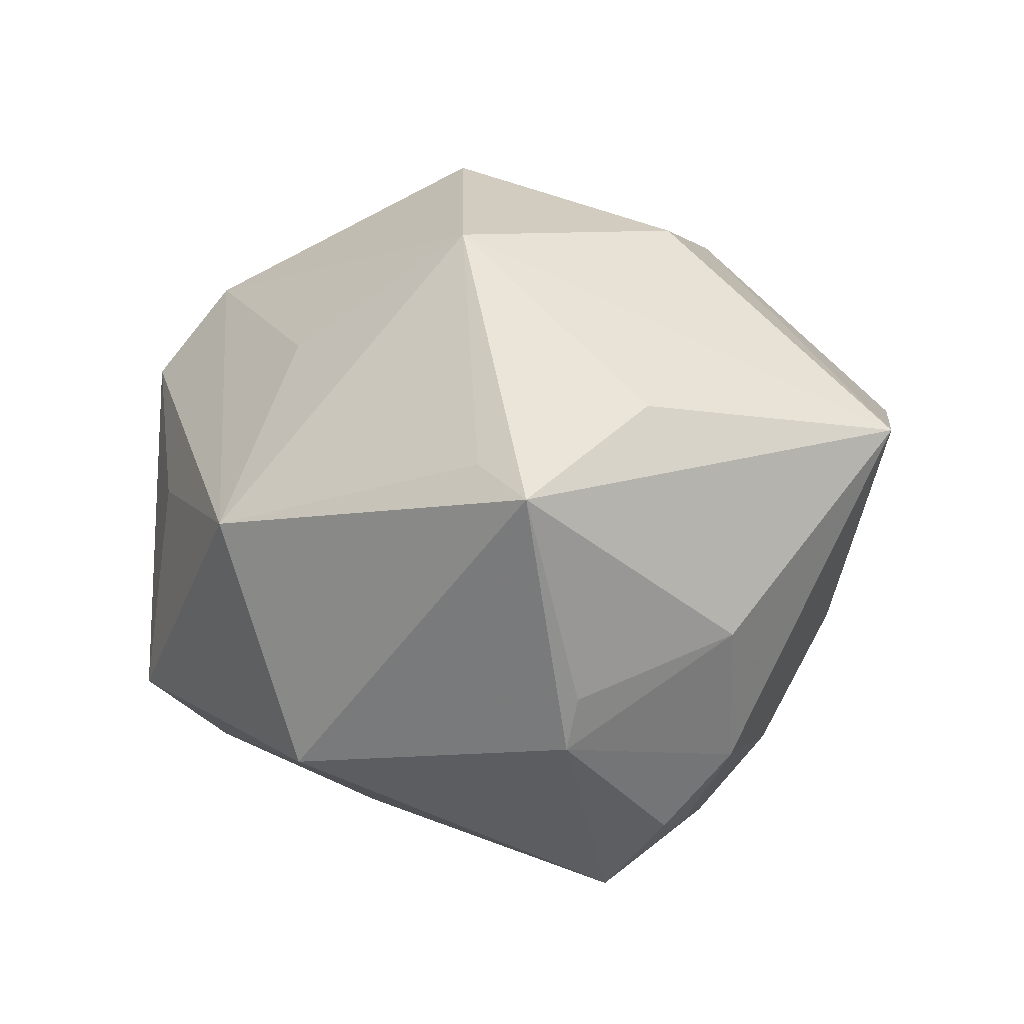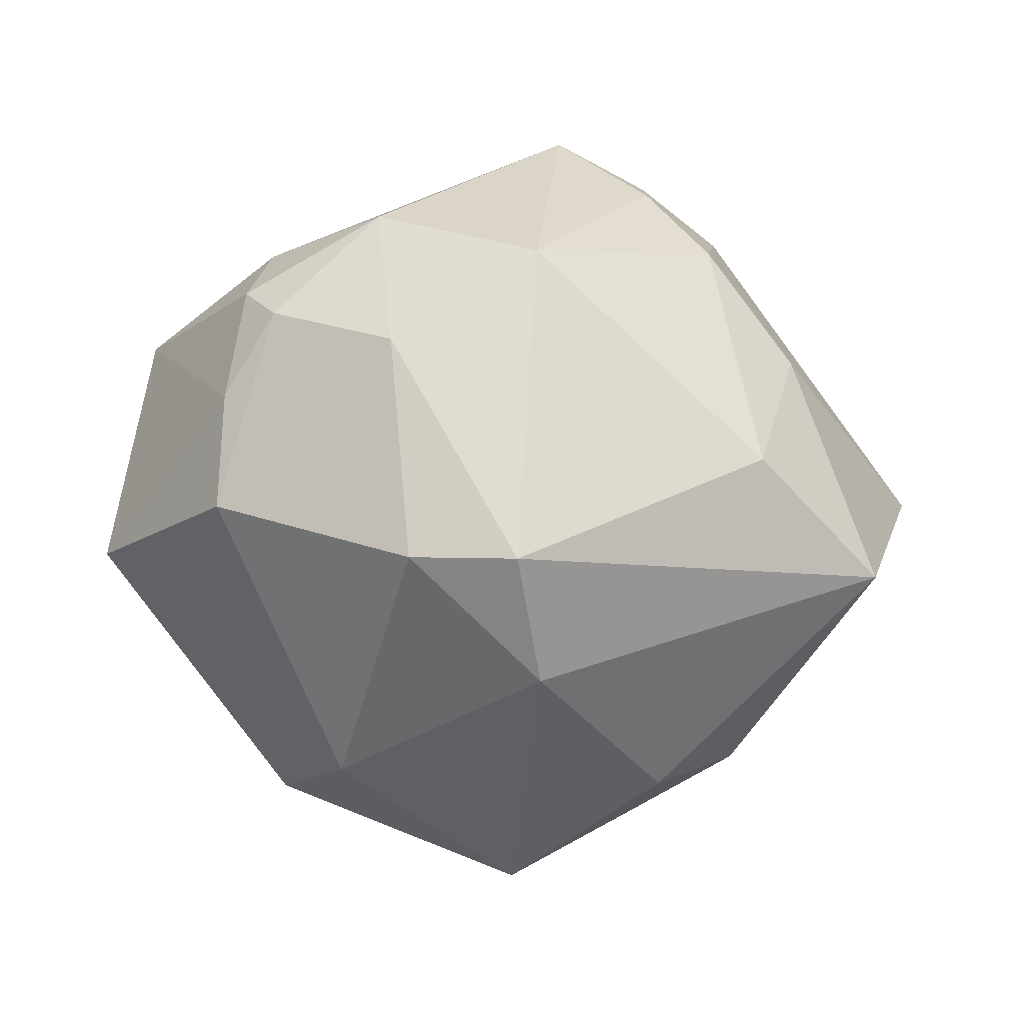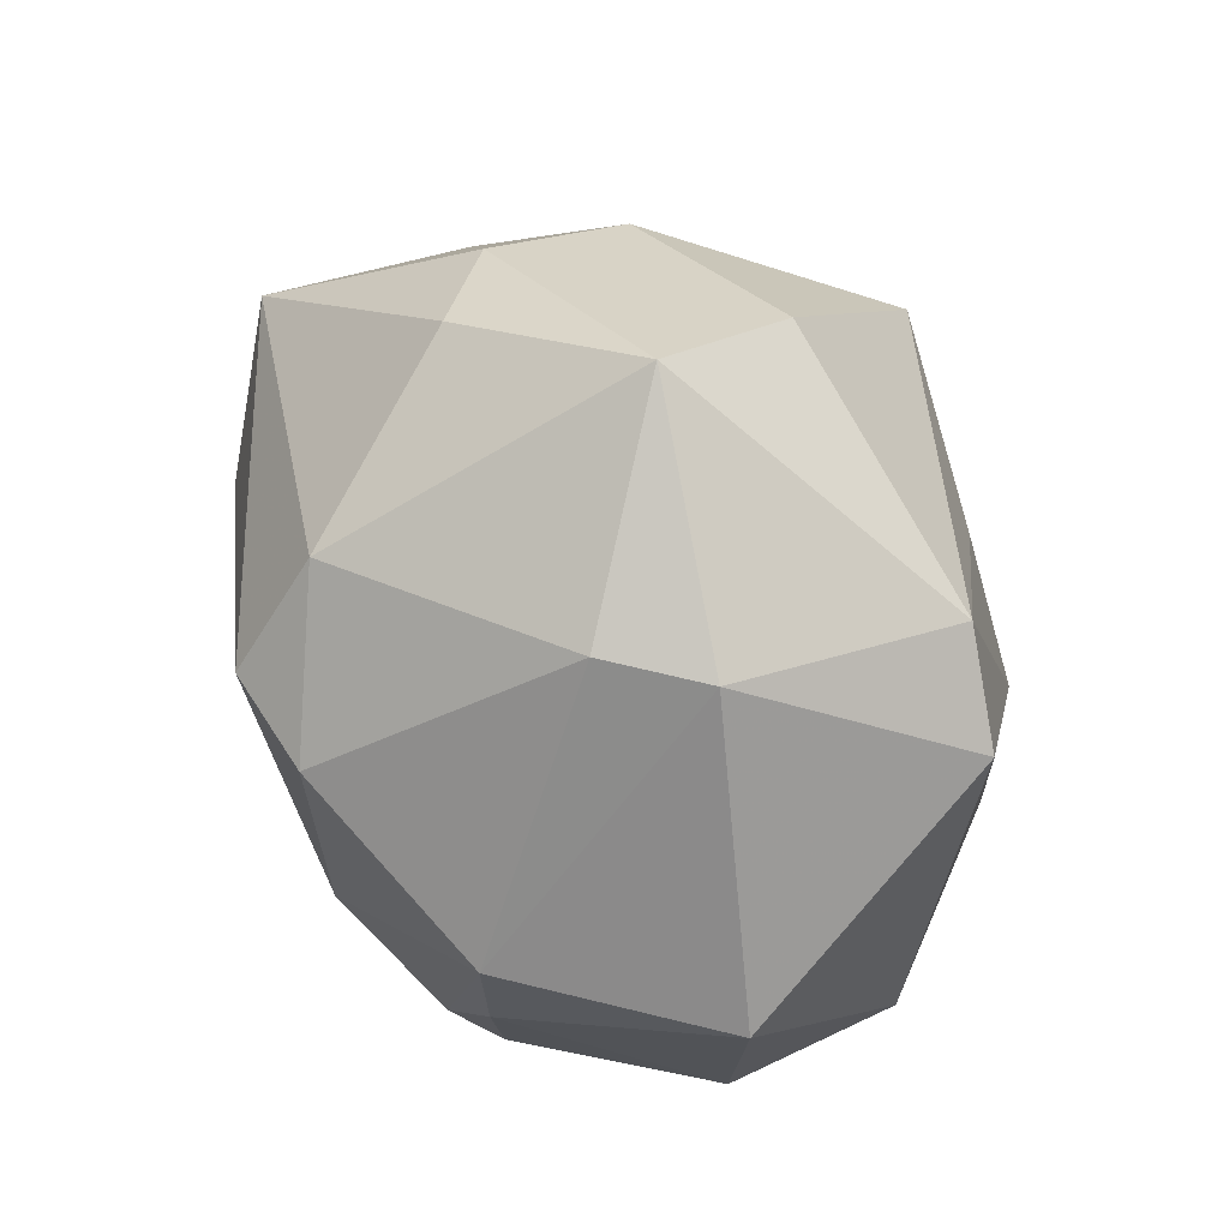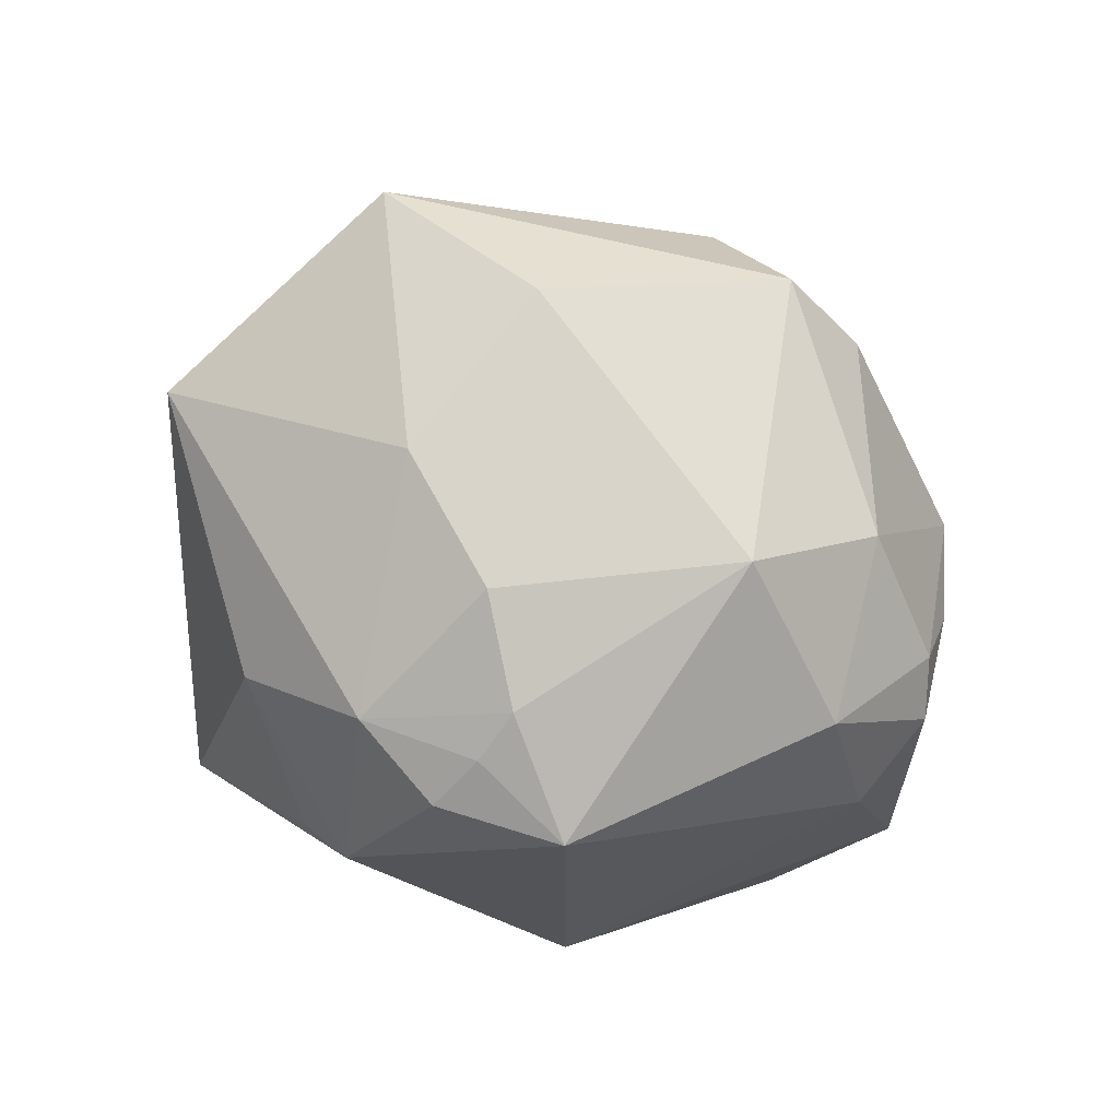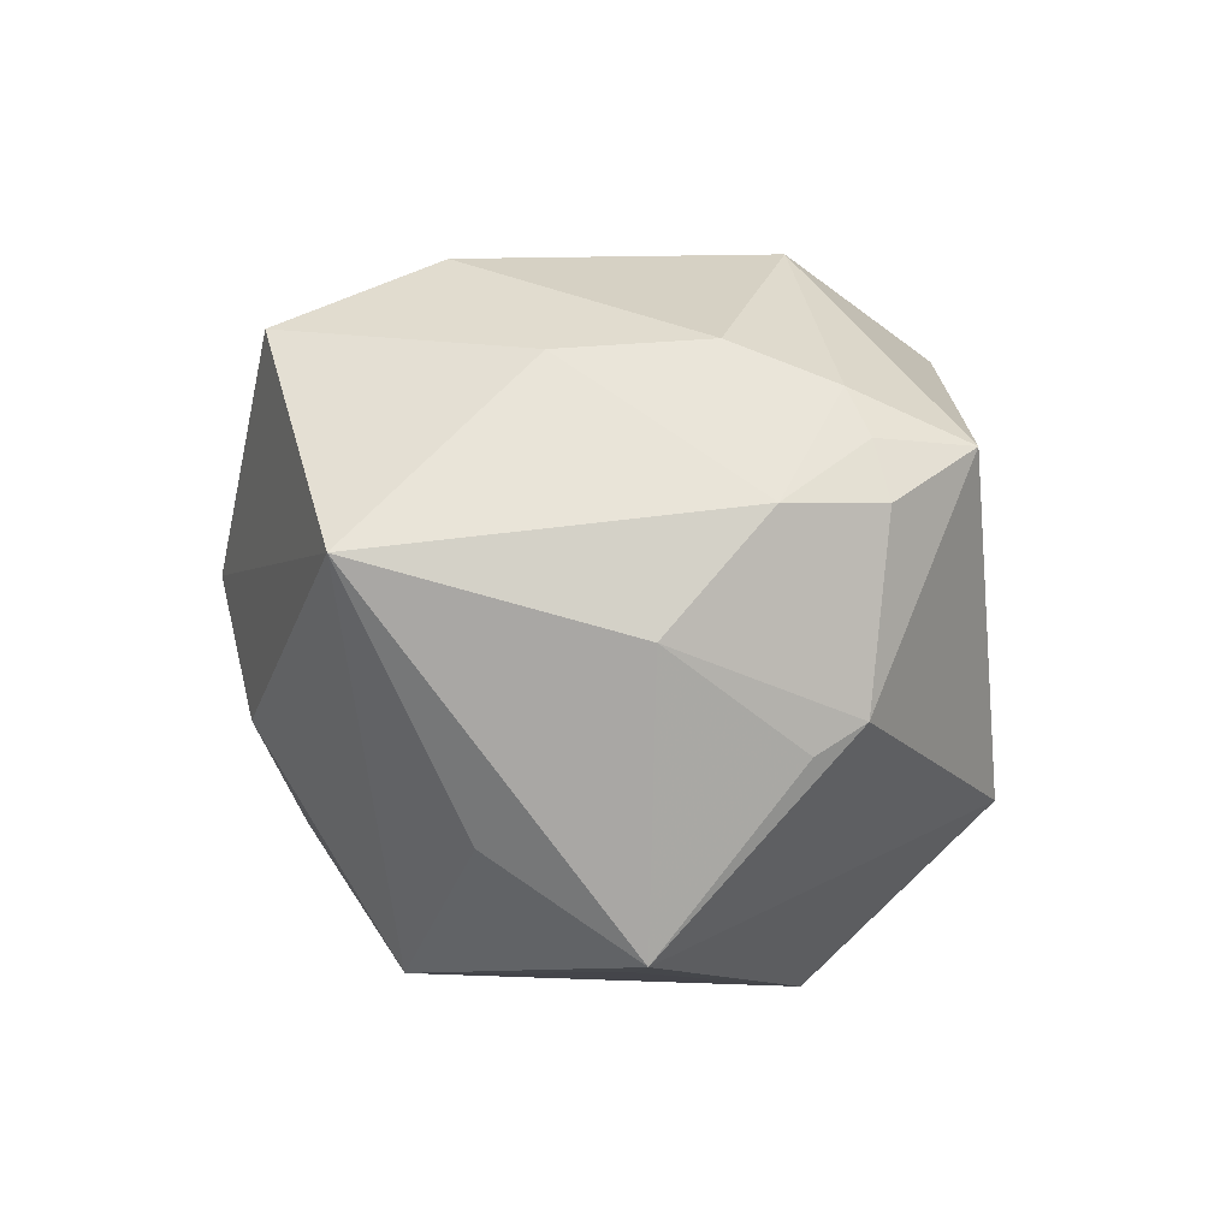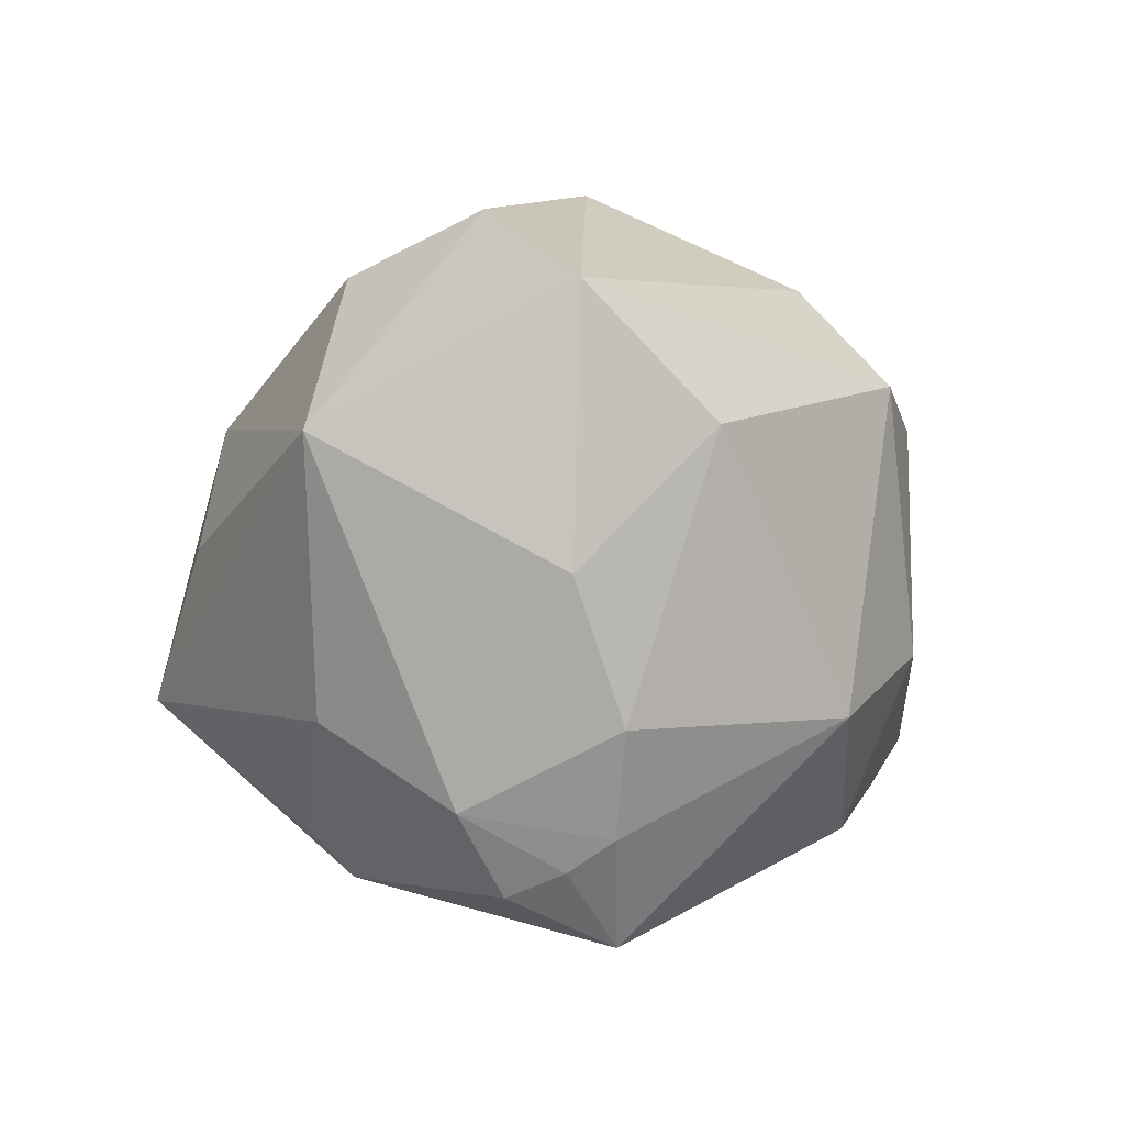
<metadata>
{"format":"obj","ext":"obj","renderer":"f3d","projection":"perspective","resolution":1024,"background":"white","views":[{"elev":-21.7,"azim":-153.9,"up":"+Y"},{"elev":76.8,"azim":178.1,"up":"+Z"},{"elev":59.5,"azim":67.4,"up":"+Y"},{"elev":-37.4,"azim":-39.3,"up":"+Y"},{"elev":-12.6,"azim":-58.5,"up":"+Z"},{"elev":-17.2,"azim":-64.0,"up":"+Y"}]}
</metadata>
<code>
v -0.009318 -0.0483 0.01122
v -0.02065 -0.04164 0.01037
v 0.0461 -0.02031 -0.01398
v 0.02827 -0.01823 0.03275
v -0.03692 -0.02568 -0.0122
v -0.029 0.03607 0.003866
v 0.02204 0.03724 0.01268
v -0.03216 0.003309 0.03449
v 0.03943 0.01966 -0.02459
v -0.0556 0.0009626 -0.003561
v -0.02401 -0.01686 -0.04251
v -0.004149 0.04233 -0.0205
v -0.01884 0.04029 0.01216
v -0.03051 0.03001 -0.01357
v -0.03422 -0.002429 -0.03059
v -0.04665 0.01668 0.02474
v -0.02089 -0.03444 -0.02205
v 0.05322 0.006751 0.008187
v 0.01487 -0.03178 0.02971
v 0.02844 0.02866 -0.02646
v 0.01167 0.01562 0.04096
v -0.02815 -0.02828 0.02119
v -0.0177 -0.01126 -0.04223
v -0.03075 -0.03614 0.002011
v 0.01765 -0.03704 -0.0215
v 0.03485 -0.008325 0.02986
v 0.03224 -0.02262 0.02762
v 0.0005084 0.05024 -0.003379
v 0.01327 -0.01206 0.04004
v -0.02117 -0.0439 0.003022
v -0.03828 -0.01329 0.01975
v 0.03581 0.006172 0.03083
v -0.005121 -0.02356 0.03825
v -0.01459 0.02023 -0.04045
v 0.01824 -0.01194 -0.04091
v 0.04691 -0.02204 0.006808
v 0.03018 0.0378 0.002499
v -0.02065 -0.03855 0.01641
v -0.001332 0.01674 0.04335
v 0.02955 -0.03075 0.01853
v 0.01039 0.0121 -0.03689
v -0.01764 -0.03916 -0.01837
v -0.003694 0.02986 0.03304
v 0.03534 0.0003447 -0.02737
f 15 10 34
f 37 28 7
f 3 18 36
f 25 35 3
f 25 1 42
f 3 36 25
f 39 29 21
f 11 15 34
f 35 25 11
f 10 15 11
f 11 25 42
f 42 17 11
f 34 12 20
f 20 12 28
f 20 28 37
f 28 13 43
f 43 7 28
f 16 39 43
f 43 13 16
f 39 21 43
f 43 21 7
f 30 24 42
f 42 1 30
f 7 21 32
f 32 18 37
f 37 7 32
f 32 21 29
f 8 39 16
f 33 29 39
f 39 8 33
f 19 29 33
f 33 1 19
f 38 1 33
f 5 24 10
f 10 11 5
f 5 11 17
f 42 24 5
f 5 17 42
f 34 35 23
f 23 11 34
f 35 11 23
f 6 13 28
f 16 13 6
f 6 10 16
f 41 35 34
f 34 20 41
f 41 20 35
f 35 20 9
f 9 18 3
f 37 18 9
f 9 20 37
f 2 1 38
f 2 30 1
f 38 24 2
f 24 30 2
f 4 29 19
f 19 27 4
f 4 32 29
f 40 27 19
f 36 27 40
f 19 1 40
f 1 25 40
f 40 25 36
f 31 8 16
f 16 10 31
f 10 24 31
f 28 12 14
f 14 6 28
f 14 12 34
f 34 10 14
f 10 6 14
f 3 35 44
f 44 9 3
f 35 9 44
f 26 4 27
f 32 4 26
f 18 32 26
f 26 36 18
f 26 27 36
f 22 33 8
f 8 31 22
f 38 33 22
f 22 24 38
f 22 31 24

</code>
